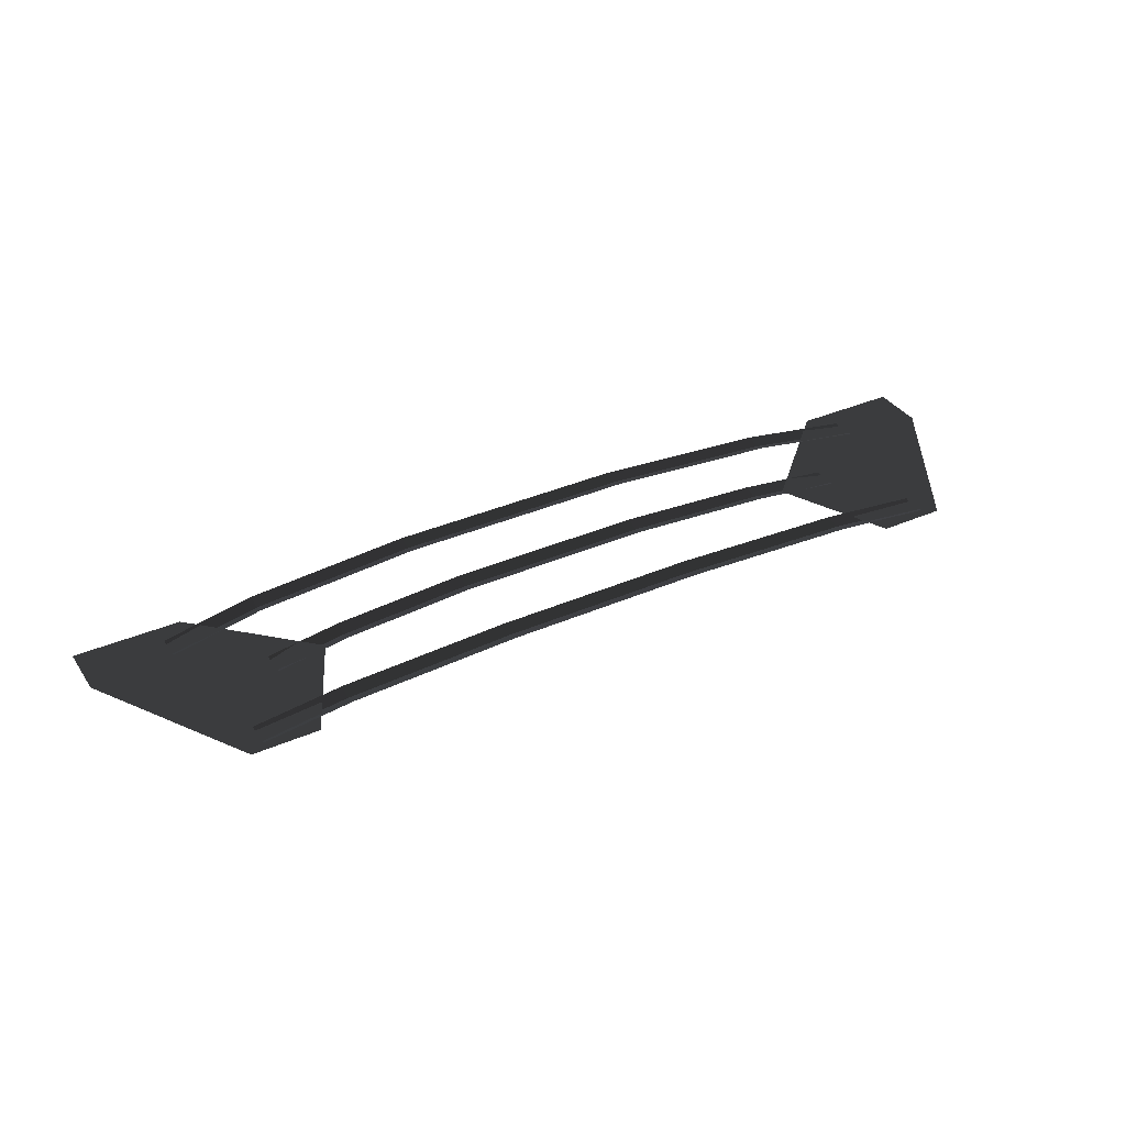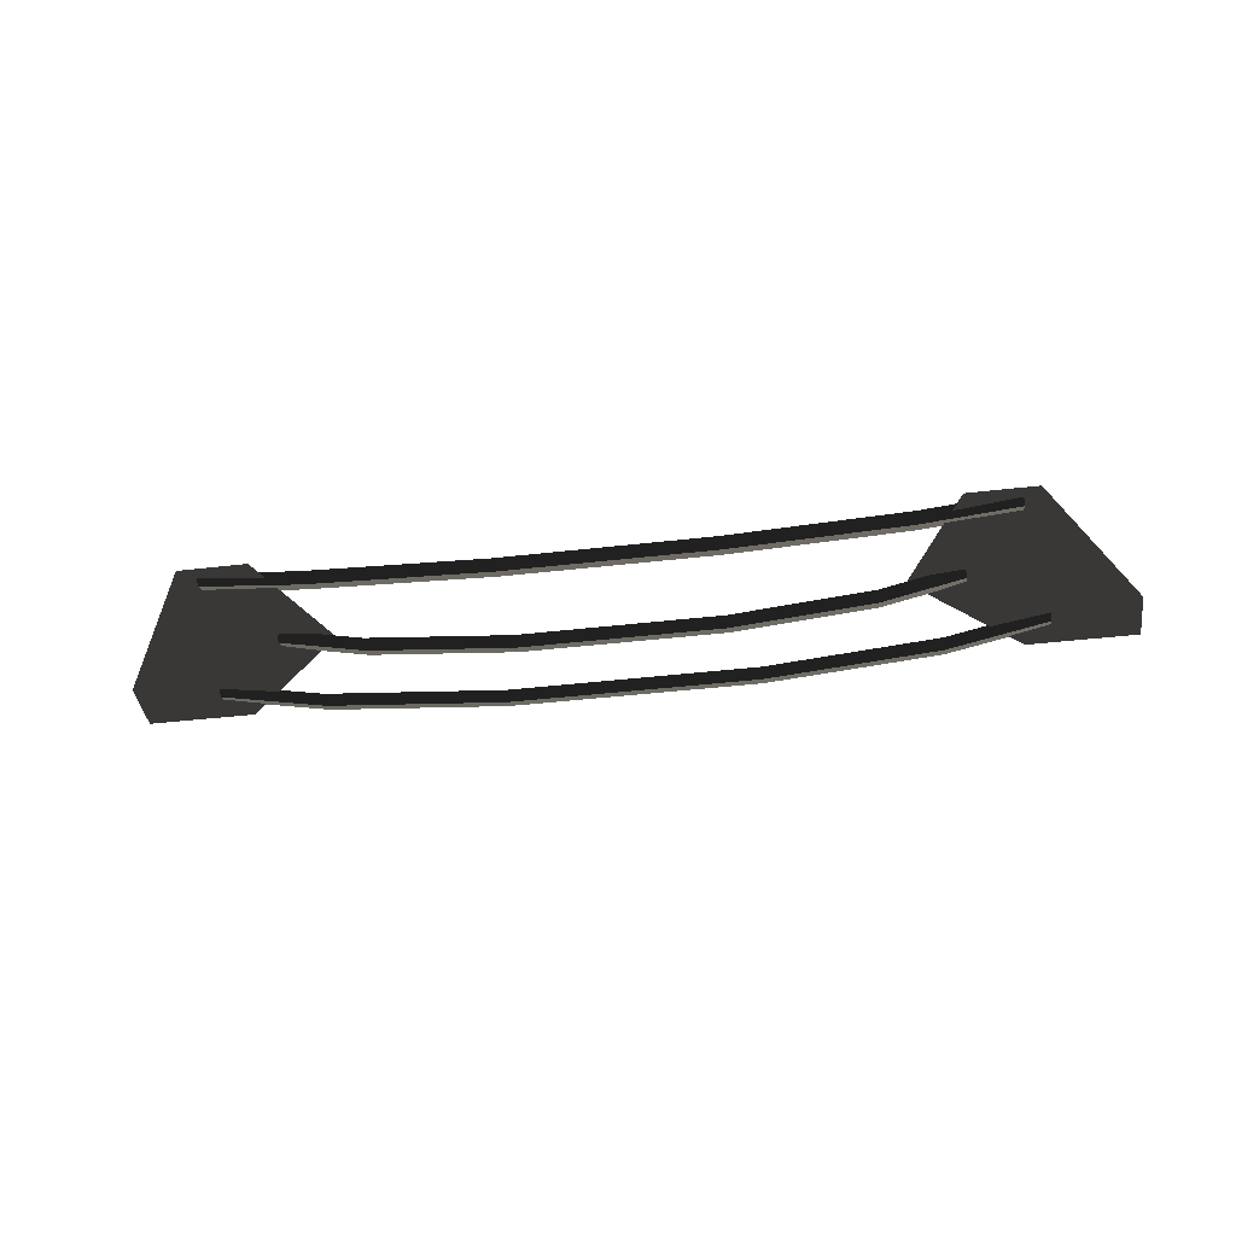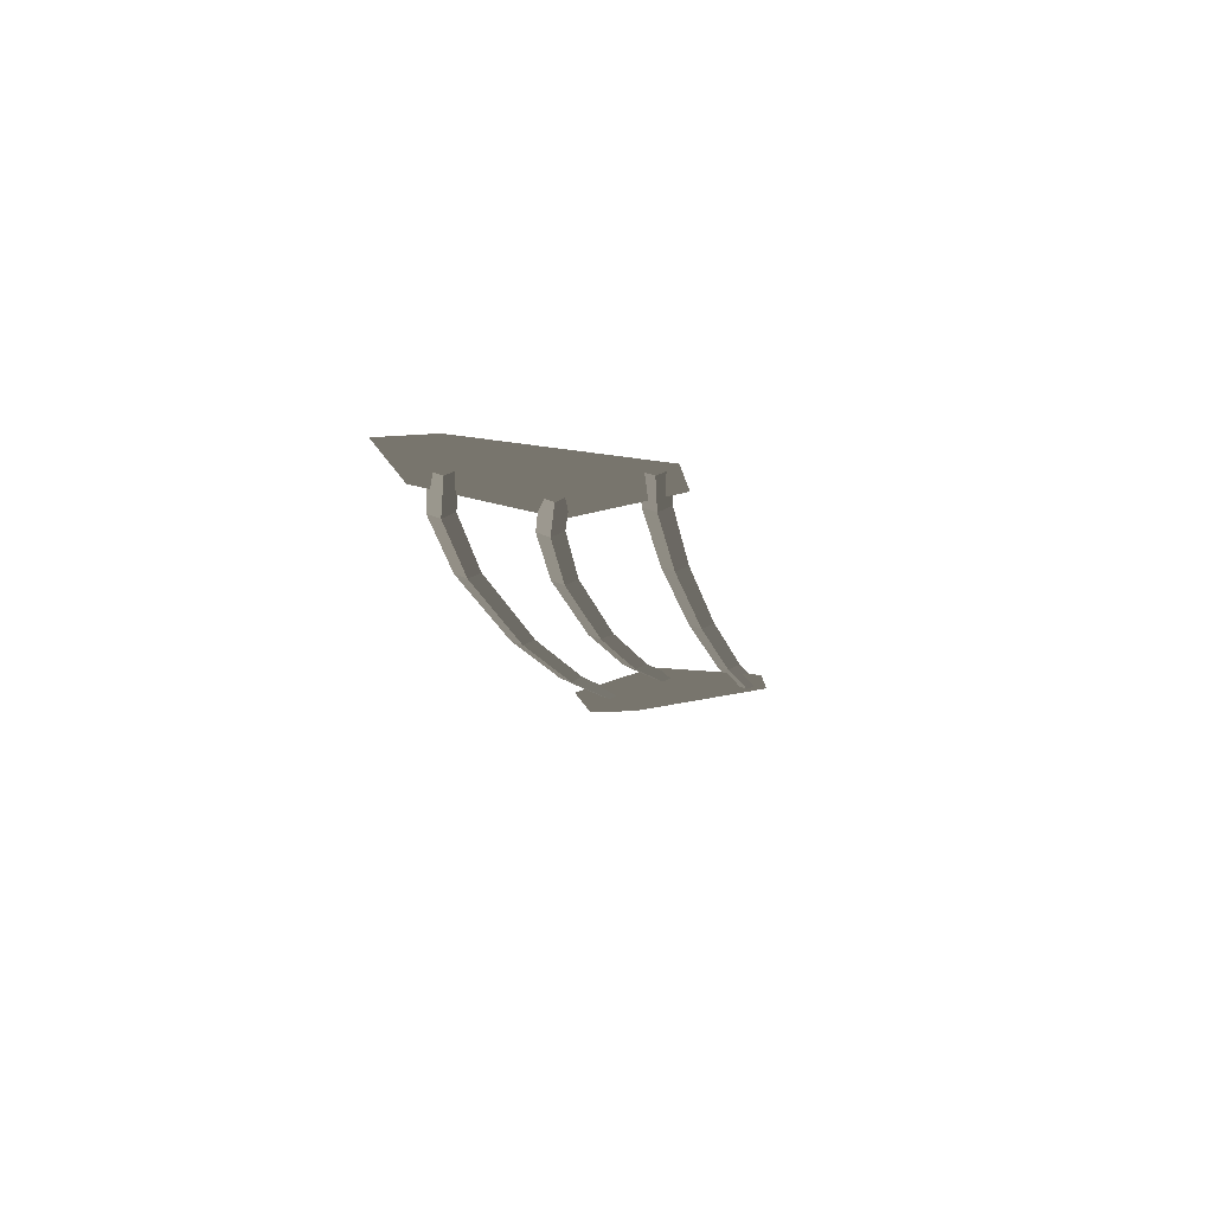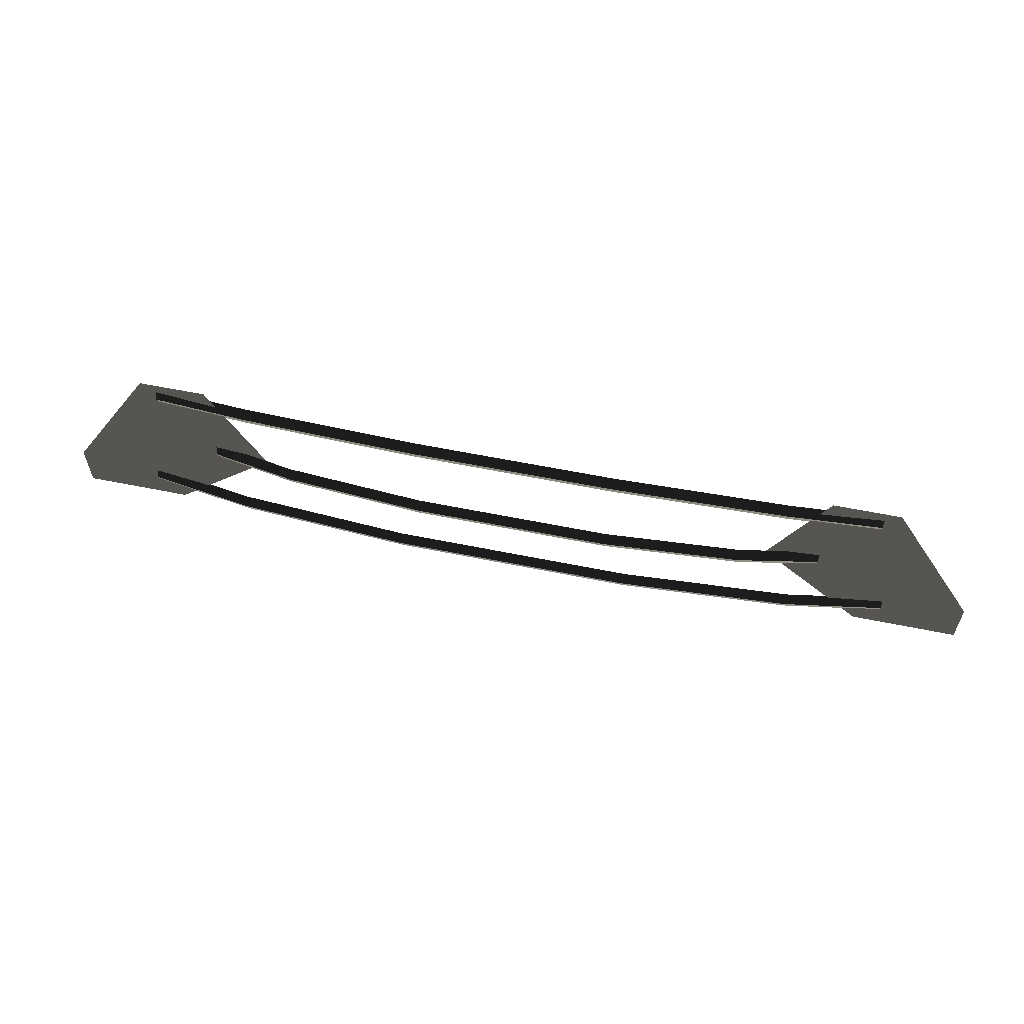
<metadata>
{"format":"obj","ext":"obj","renderer":"f3d","projection":"perspective","resolution":1024,"background":"white","views":[{"elev":35.9,"azim":150.2,"up":"+Z"},{"elev":-40.6,"azim":-171.8,"up":"+Z"},{"elev":-15.1,"azim":99.2,"up":"+Z"},{"elev":59.4,"azim":-168.2,"up":"+Y"}]}
</metadata>
<code>
v 3.308 2.805 -0.0297
v 3.308 2.955 0.0303
v 4.41 2.94 -0.04
v 4.41 3.09 0.02
v 3.308 2.655 0.0303
v 4.41 2.79 0.02
v 1.217 2.708 -0.0245
v 1.217 2.558 0.0355
v 3.308 2.955 0.0303
v 1.217 2.858 0.0355
v -1.217 2.858 0.0355
v -1.217 2.708 -0.0245
v -1.217 2.558 0.0355
v 1.217 2.558 0.0355
v -3.308 2.805 -0.0297
v -3.308 2.655 0.0303
v -1.217 2.858 0.0355
v -3.308 2.955 0.0303
v -4.41 3.09 0.02
v -4.41 2.94 -0.04
v -4.41 2.79 0.02
v -3.308 2.655 0.0303
v 2.85 1.68 -0.0862
v 2.85 1.83 -0.0262
v 3.8 1.9 -0.04
v 3.8 2.05 0.02
v 2.85 1.53 -0.0262
v 3.8 1.75 0.02
v 1.186 1.52 -0.1092
v 1.186 1.37 -0.0492
v 2.85 1.83 -0.0262
v 1.186 1.67 -0.0492
v -1.186 1.67 -0.0492
v -1.186 1.52 -0.1092
v -1.186 1.37 -0.0492
v 1.186 1.37 -0.0492
v -2.85 1.68 -0.0862
v -2.85 1.53 -0.0262
v -1.186 1.67 -0.0492
v -2.85 1.83 -0.0262
v -3.8 2.05 0.02
v -3.8 1.9 -0.04
v -3.8 1.75 0.02
v -2.85 1.53 -0.0262
v 3.536 0.7403 -0.0607
v 3.536 0.8903 -0.0007
v 4.715 1.05 -0.04
v 4.715 1.2 0.02
v 3.536 0.5903 -0.0007
v 4.715 0.9 0.02
v 1.471 0.5255 -0.071
v 1.471 0.3755 -0.011
v 3.536 0.8903 -0.0007
v 1.471 0.6755 -0.011
v -1.471 0.6755 -0.011
v -1.471 0.5255 -0.071
v -1.471 0.3755 -0.011
v 1.471 0.3755 -0.011
v -3.536 0.7403 -0.0607
v -3.536 0.5903 -0.0007
v -1.471 0.6755 -0.011
v -3.536 0.8903 -0.0007
v -4.715 1.2 0.02
v -4.715 1.05 -0.04
v -4.715 0.9 0.02
v -3.536 0.5903 -0.0007
v -4.43 0.6297 0
v -3.155 1.867 0
v -3.792 3.18 0
v -3.792 3.18 0
v -5.705 0.6297 0
v -4.43 3.18 0
v -5.705 1.267 0
v -4.589 3.18 0
v 5.705 0.6297 0
v 5.705 1.267 0
v 4.43 3.18 0
v 4.589 3.18 0
v 4.43 0.6297 0
v 3.792 3.18 0
v 3.155 1.867 0
v 3.155 1.867 0
g Group_001
f 1 2 4 3
f 1 3 6 5
f 1 5 8 7
f 1 7 10 9
f 10 7 12 11
f 12 7 14 13
f 12 13 16 15
f 12 15 18 17
f 18 15 20 19
f 20 15 22 21
g Group_002
f 23 24 26 25
f 23 25 28 27
f 23 27 30 29
f 23 29 32 31
f 32 29 34 33
f 34 29 36 35
f 34 35 38 37
f 34 37 40 39
f 40 37 42 41
f 42 37 44 43
g Group_003
f 45 46 48 47
f 45 47 50 49
f 45 49 52 51
f 45 51 54 53
f 54 51 56 55
f 56 51 58 57
f 56 57 60 59
f 56 59 62 61
f 62 59 64 63
f 64 59 66 65
g Group_004
f 67 68 69
f 67 69 72 71
f 71 72 74 73
g Group_005
f 75 76 78 77
f 75 77 80 79
f 79 80 81

</code>
